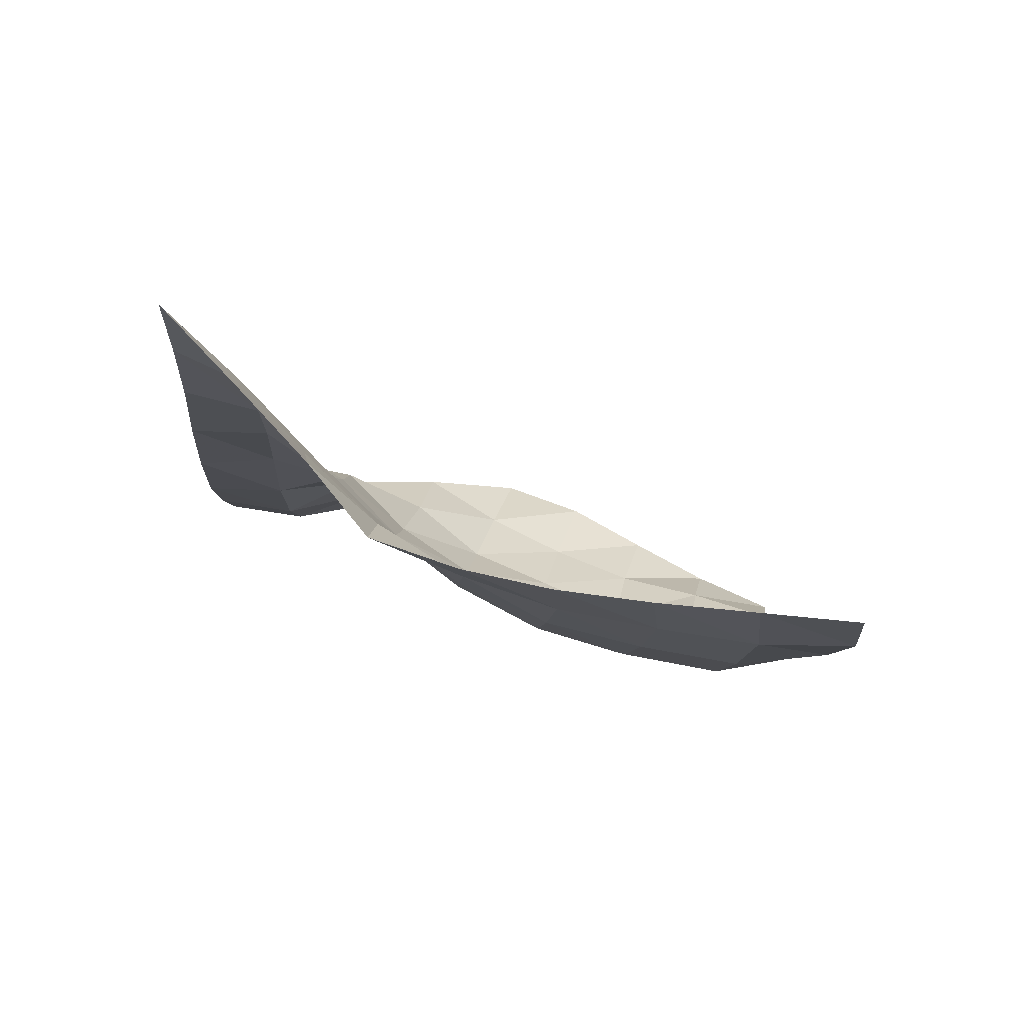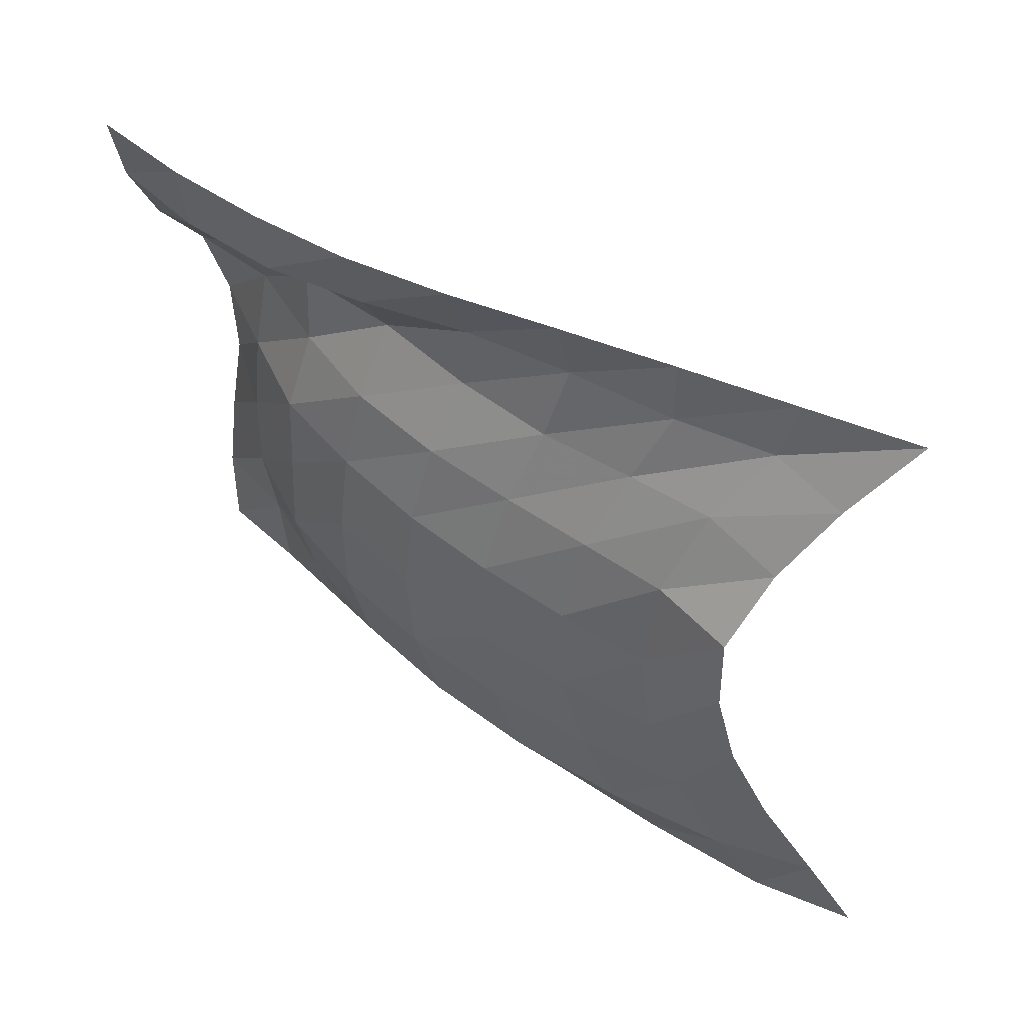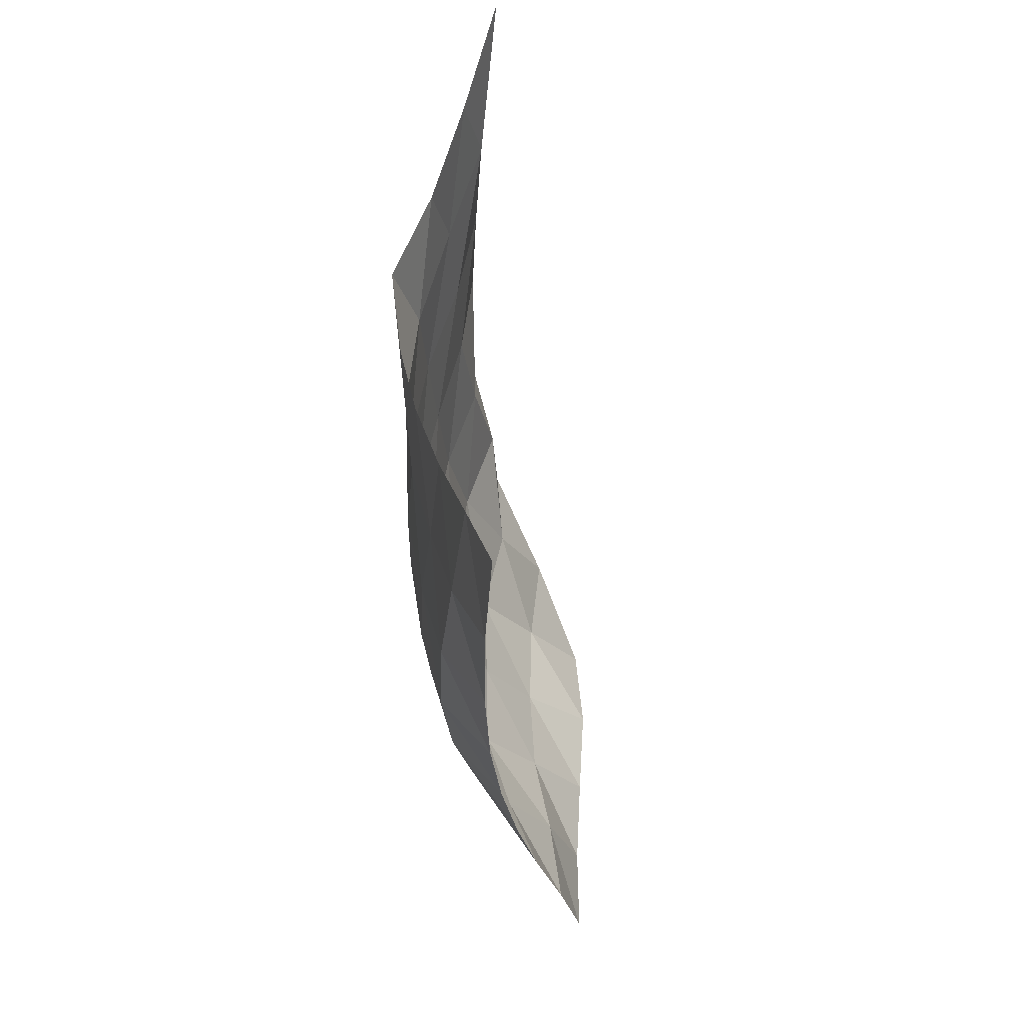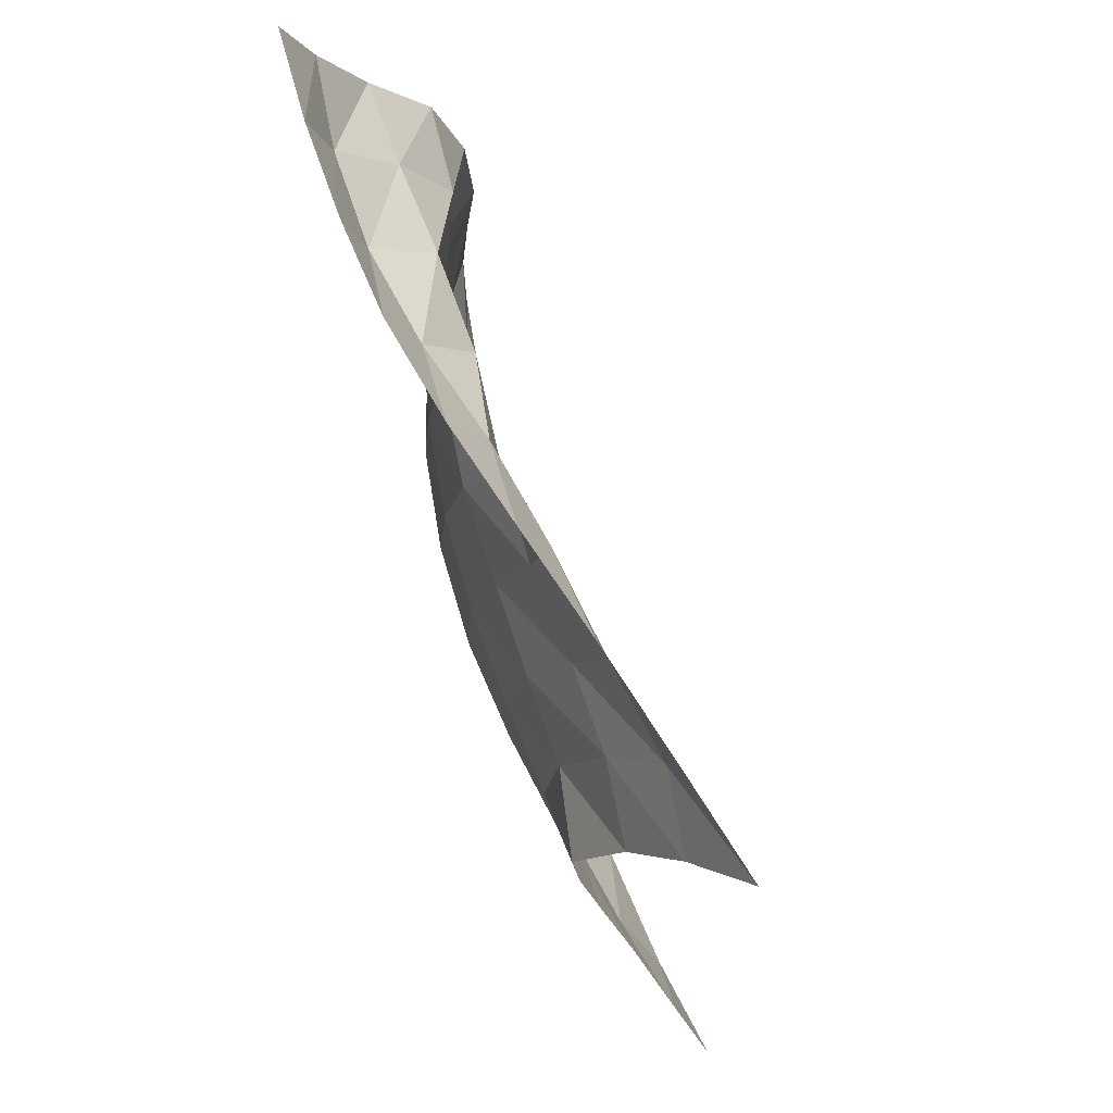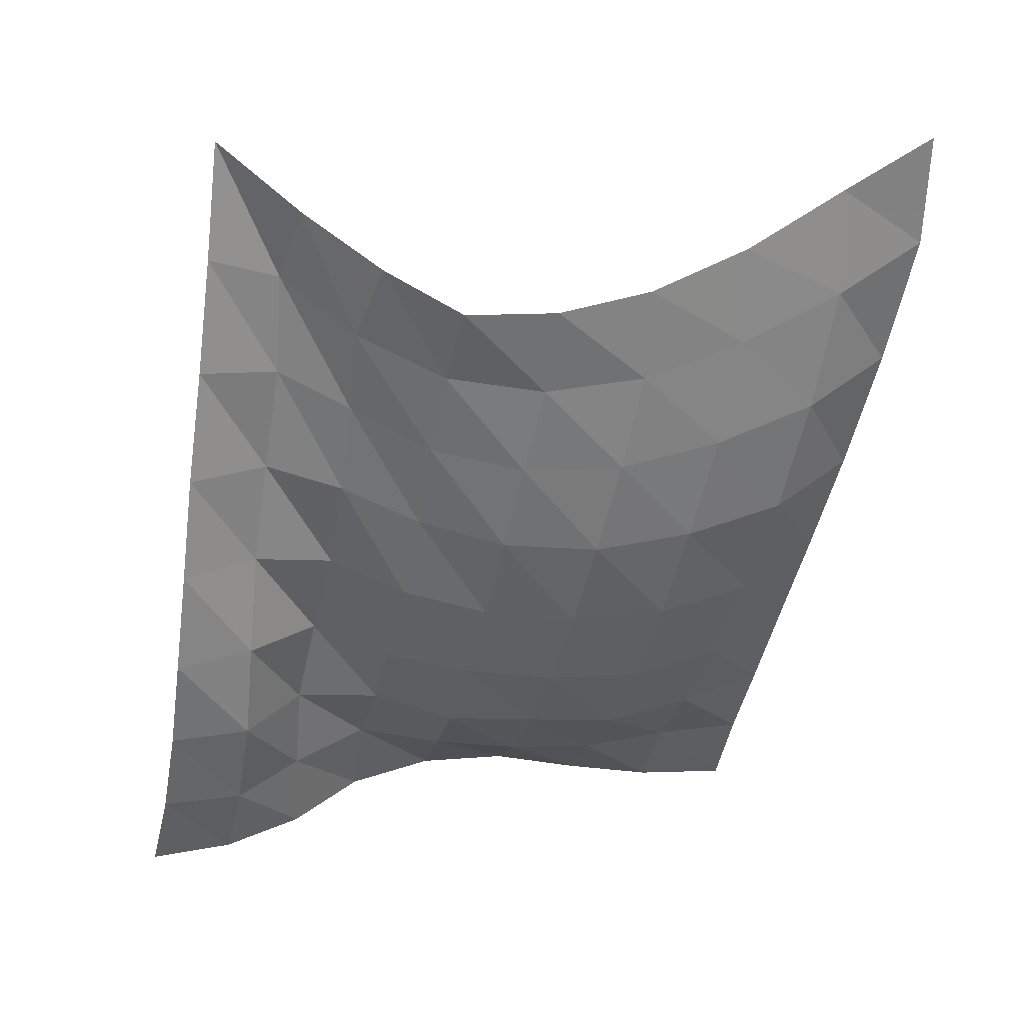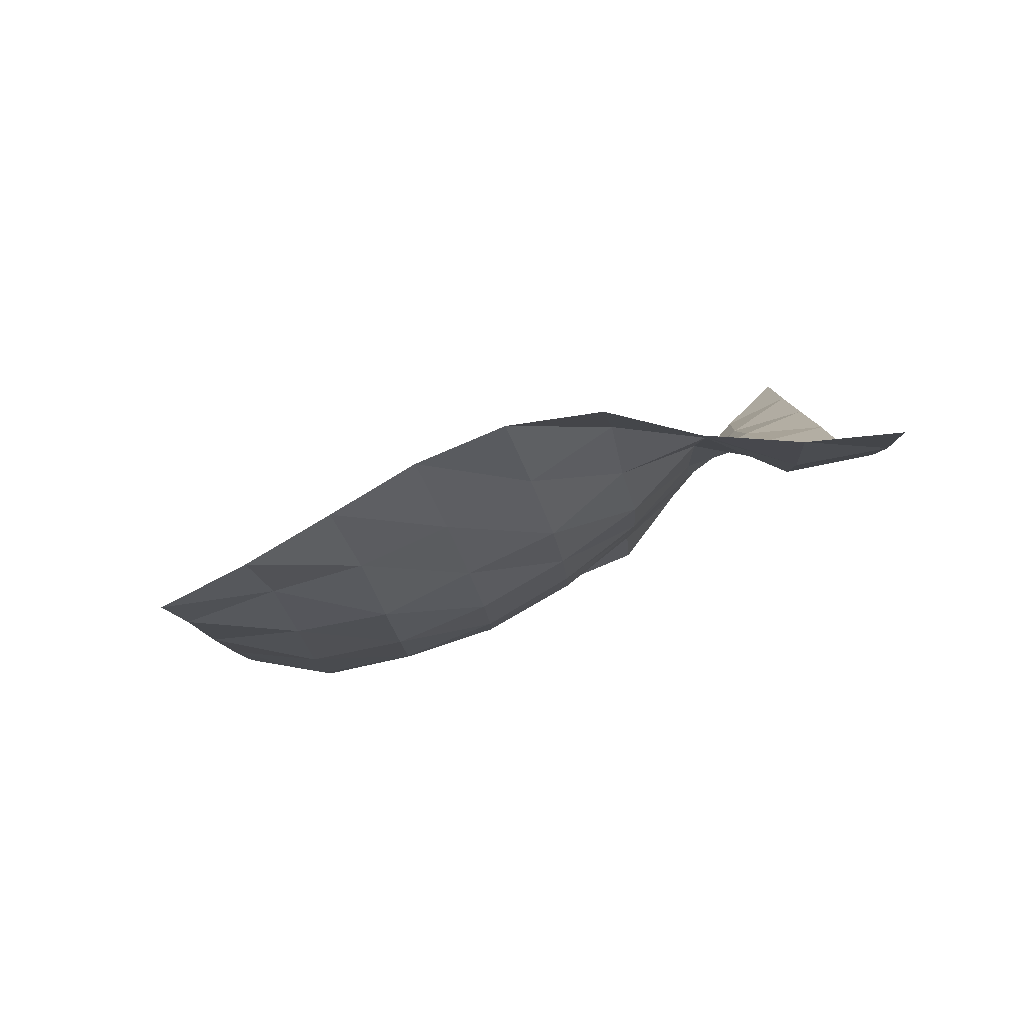
<metadata>
{"format":"obj","ext":"obj","renderer":"f3d","projection":"perspective","resolution":1024,"background":"white","views":[{"elev":64.1,"azim":116.9,"up":"+Y"},{"elev":43.2,"azim":102.9,"up":"+Z"},{"elev":-39.1,"azim":163.7,"up":"+Z"},{"elev":67.6,"azim":139.9,"up":"+Z"},{"elev":16.3,"azim":87.6,"up":"+Y"},{"elev":-70.4,"azim":-61.3,"up":"+Y"}]}
</metadata>
<code>
v -1 0 -1
v -0.9711 -0.1412 -0.7495
v -0.9424 -0.3 -0.4789
v -0.9021 -0.4109 -0.2073
v -0.8624 -0.4621 0.05545
v -0.8328 -0.46 0.3177
v -0.9122 -0.3482 0.5396
v -0.9614 -0.1933 0.764
v -1 0 1
v -1.069 -0.3065 -0.9931
v -1.019 -0.443 -0.7585
v -0.9933 -0.5772 -0.4822
v -0.9594 -0.6718 -0.197
v -0.9419 -0.7045 0.08877
v -0.9633 -0.6669 0.3699
v -1.017 -0.5512 0.6243
v -1.068 -0.3905 0.8382
v -1.045 -0.3386 1.037
v -1.169 -0.6643 -0.9208
v -1.082 -0.7871 -0.6987
v -1.048 -0.8864 -0.4256
v -1.016 -0.9491 -0.14
v -1.015 -0.9548 0.1458
v -1.049 -0.9002 0.4131
v -1.107 -0.7885 0.6456
v -1.132 -0.6804 0.8571
v -1.086 -0.6753 1.077
v -1.281 -1.008 -0.8418
v -1.168 -1.114 -0.6272
v -1.123 -1.187 -0.3547
v -1.093 -1.223 -0.07665
v -1.102 -1.208 0.1999
v -1.144 -1.146 0.4511
v -1.19 -1.052 0.6793
v -1.206 -0.9852 0.9044
v -1.12 -1.008 1.122
v -1.398 -1.306 -0.7698
v -1.279 -1.407 -0.5553
v -1.225 -1.464 -0.2894
v -1.203 -1.481 -0.01528
v -1.213 -1.456 0.2518
v -1.244 -1.398 0.5002
v -1.307 -1.314 0.7224
v -1.261 -1.291 0.9486
v -1.154 -1.317 1.156
v -1.529 -1.59 -0.7039
v -1.42 -1.671 -0.4834
v -1.365 -1.719 -0.2227
v -1.346 -1.722 0.04467
v -1.351 -1.696 0.3065
v -1.374 -1.645 0.556
v -1.439 -1.571 0.7866
v -1.294 -1.599 0.9751
v -1.205 -1.619 1.192
v -1.667 -1.842 -0.6532
v -1.593 -1.9 -0.4128
v -1.534 -1.944 -0.1613
v -1.526 -1.932 0.1002
v -1.512 -1.918 0.358
v -1.555 -1.853 0.5991
v -1.532 -1.838 0.8455
v -1.353 -1.889 1.001
v -1.285 -1.889 1.228
v -1.817 -2.078 -0.6092
v -1.787 -2.092 -0.3552
v -1.745 -2.118 -0.1044
v -1.728 -2.111 0.1496
v -1.726 -2.086 0.4024
v -1.745 -2.048 0.6565
v -1.616 -2.103 0.8656
v -1.452 -2.152 1.042
v -1.377 -2.143 1.272
v -1.949 -2.304 -0.5721
v -1.947 -2.306 -0.3183
v -1.953 -2.278 -0.06453
v -1.957 -2.239 0.1874
v -1.936 -2.244 0.4409
v -1.861 -2.285 0.6838
v -1.707 -2.352 0.8782
v -1.578 -2.382 1.097
v -1.479 -2.374 1.327
f 1 10 2
f 2 10 11
f 2 11 3
f 3 11 12
f 3 12 4
f 4 12 13
f 4 13 5
f 5 13 14
f 5 14 6
f 6 14 15
f 6 15 7
f 7 15 16
f 7 16 8
f 8 16 17
f 8 17 9
f 9 17 18
f 10 19 11
f 11 19 20
f 11 20 12
f 12 20 21
f 12 21 13
f 13 21 22
f 13 22 14
f 14 22 23
f 14 23 15
f 15 23 24
f 15 24 16
f 16 24 25
f 16 25 17
f 17 25 26
f 17 26 18
f 18 26 27
f 19 28 20
f 20 28 29
f 20 29 21
f 21 29 30
f 21 30 22
f 22 30 31
f 22 31 23
f 23 31 32
f 23 32 24
f 24 32 33
f 24 33 25
f 25 33 34
f 25 34 26
f 26 34 35
f 26 35 27
f 27 35 36
f 28 37 29
f 29 37 38
f 29 38 30
f 30 38 39
f 30 39 31
f 31 39 40
f 31 40 32
f 32 40 41
f 32 41 33
f 33 41 42
f 33 42 34
f 34 42 43
f 34 43 35
f 35 43 44
f 35 44 36
f 36 44 45
f 37 46 38
f 38 46 47
f 38 47 39
f 39 47 48
f 39 48 40
f 40 48 49
f 40 49 41
f 41 49 50
f 41 50 42
f 42 50 51
f 42 51 43
f 43 51 52
f 43 52 44
f 44 52 53
f 44 53 45
f 45 53 54
f 46 55 47
f 47 55 56
f 47 56 48
f 48 56 57
f 48 57 49
f 49 57 58
f 49 58 50
f 50 58 59
f 50 59 51
f 51 59 60
f 51 60 52
f 52 60 61
f 52 61 53
f 53 61 62
f 53 62 54
f 54 62 63
f 55 64 56
f 56 64 65
f 56 65 57
f 57 65 66
f 57 66 58
f 58 66 67
f 58 67 59
f 59 67 68
f 59 68 60
f 60 68 69
f 60 69 61
f 61 69 70
f 61 70 62
f 62 70 71
f 62 71 63
f 63 71 72
f 64 73 65
f 65 73 74
f 65 74 66
f 66 74 75
f 66 75 67
f 67 75 76
f 67 76 68
f 68 76 77
f 68 77 69
f 69 77 78
f 69 78 70
f 70 78 79
f 70 79 71
f 71 79 80
f 71 80 72
f 72 80 81

</code>
